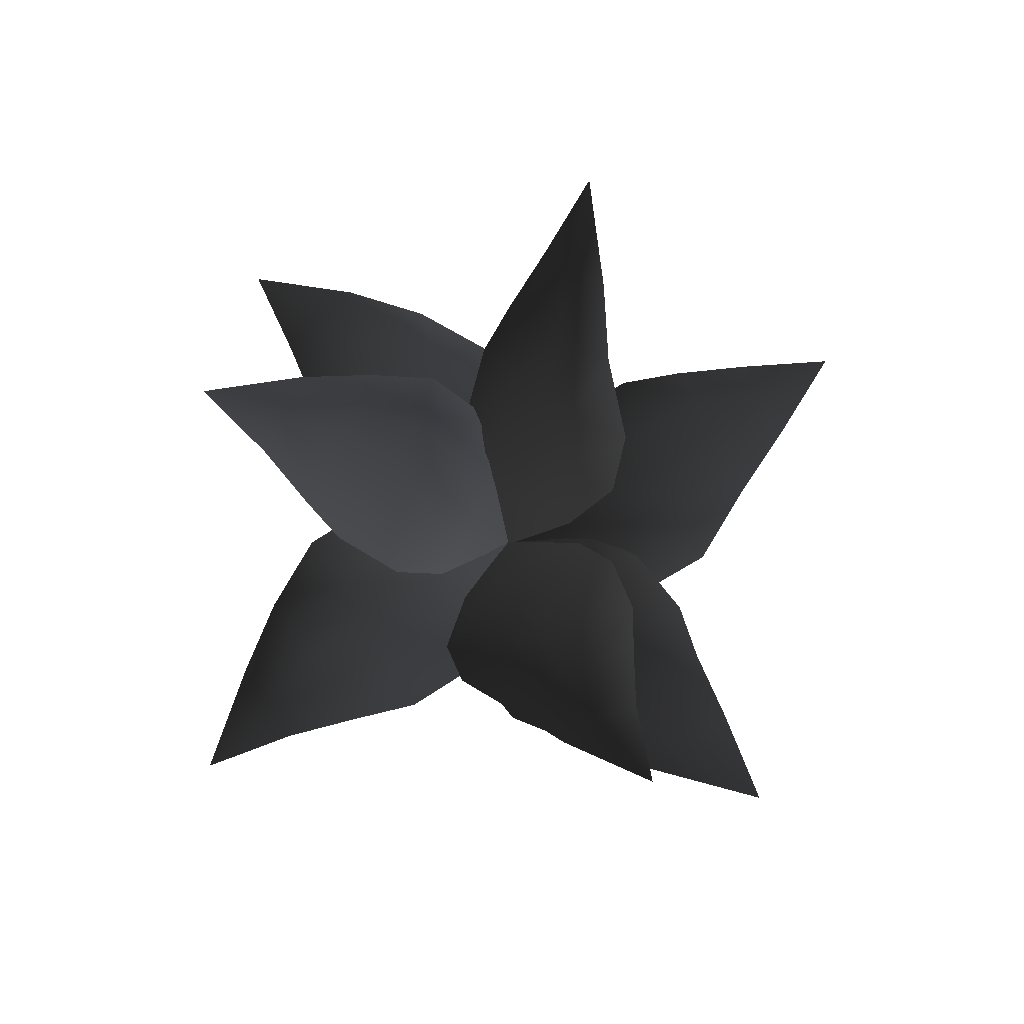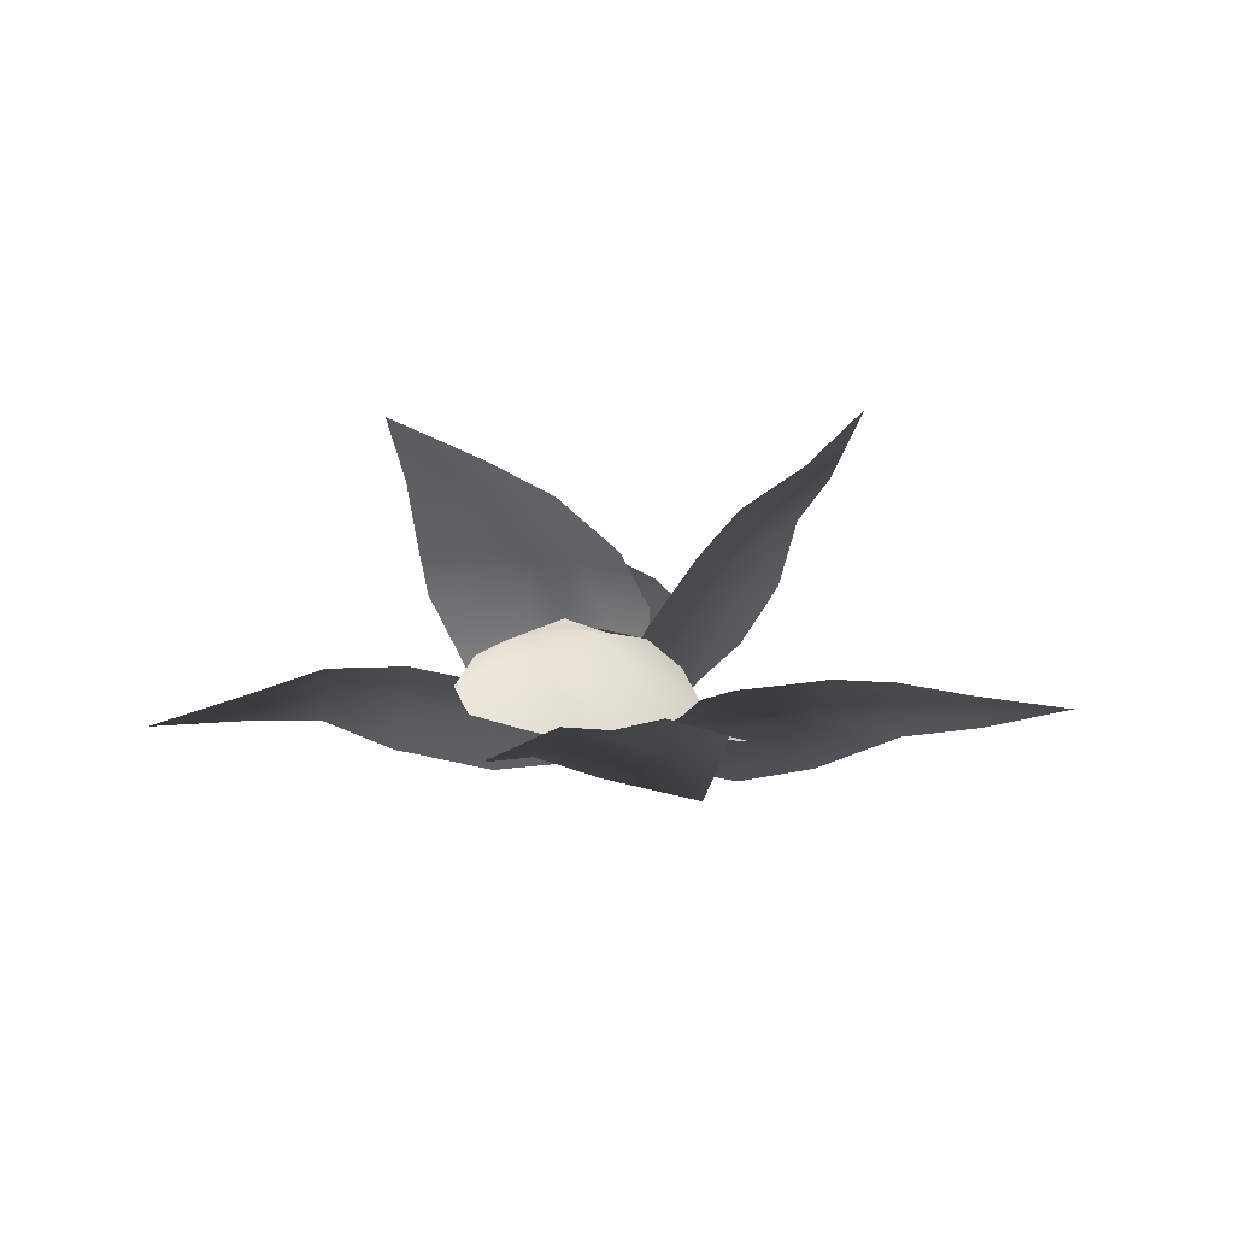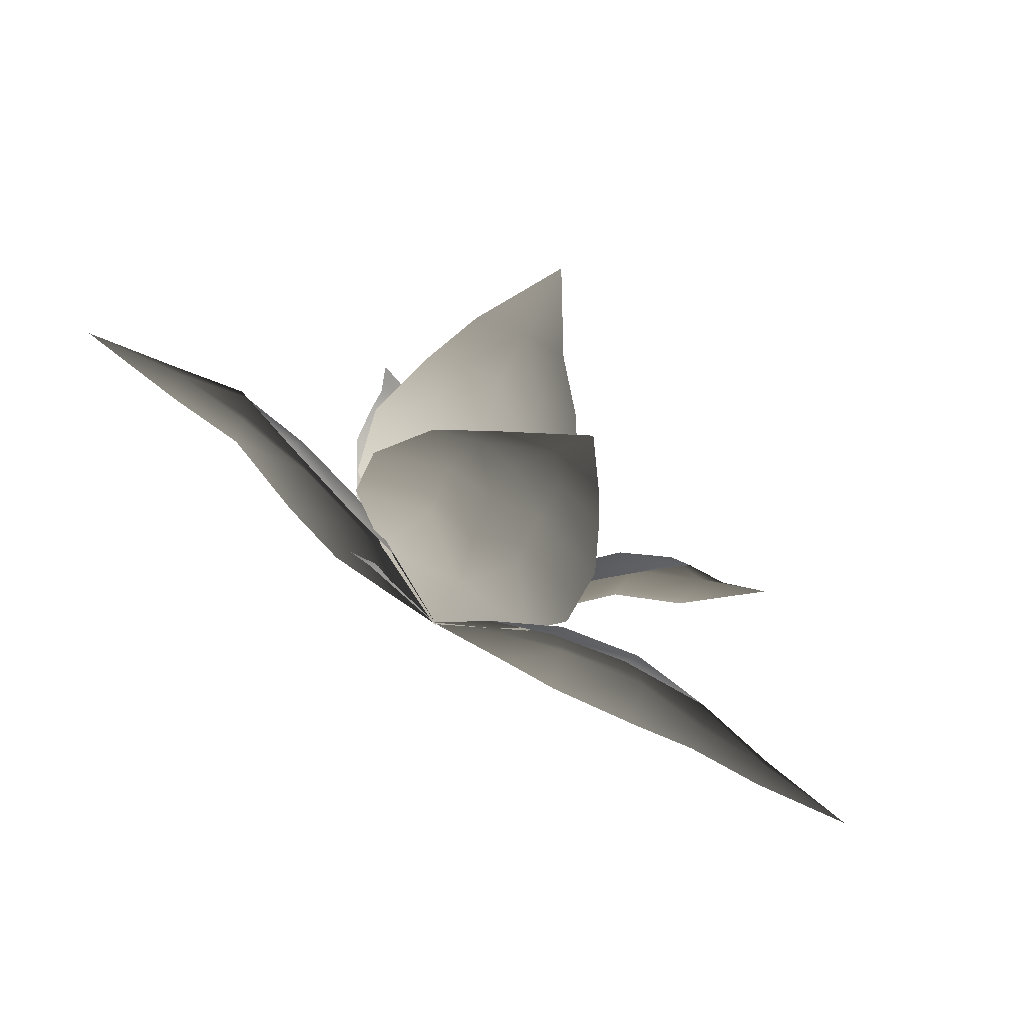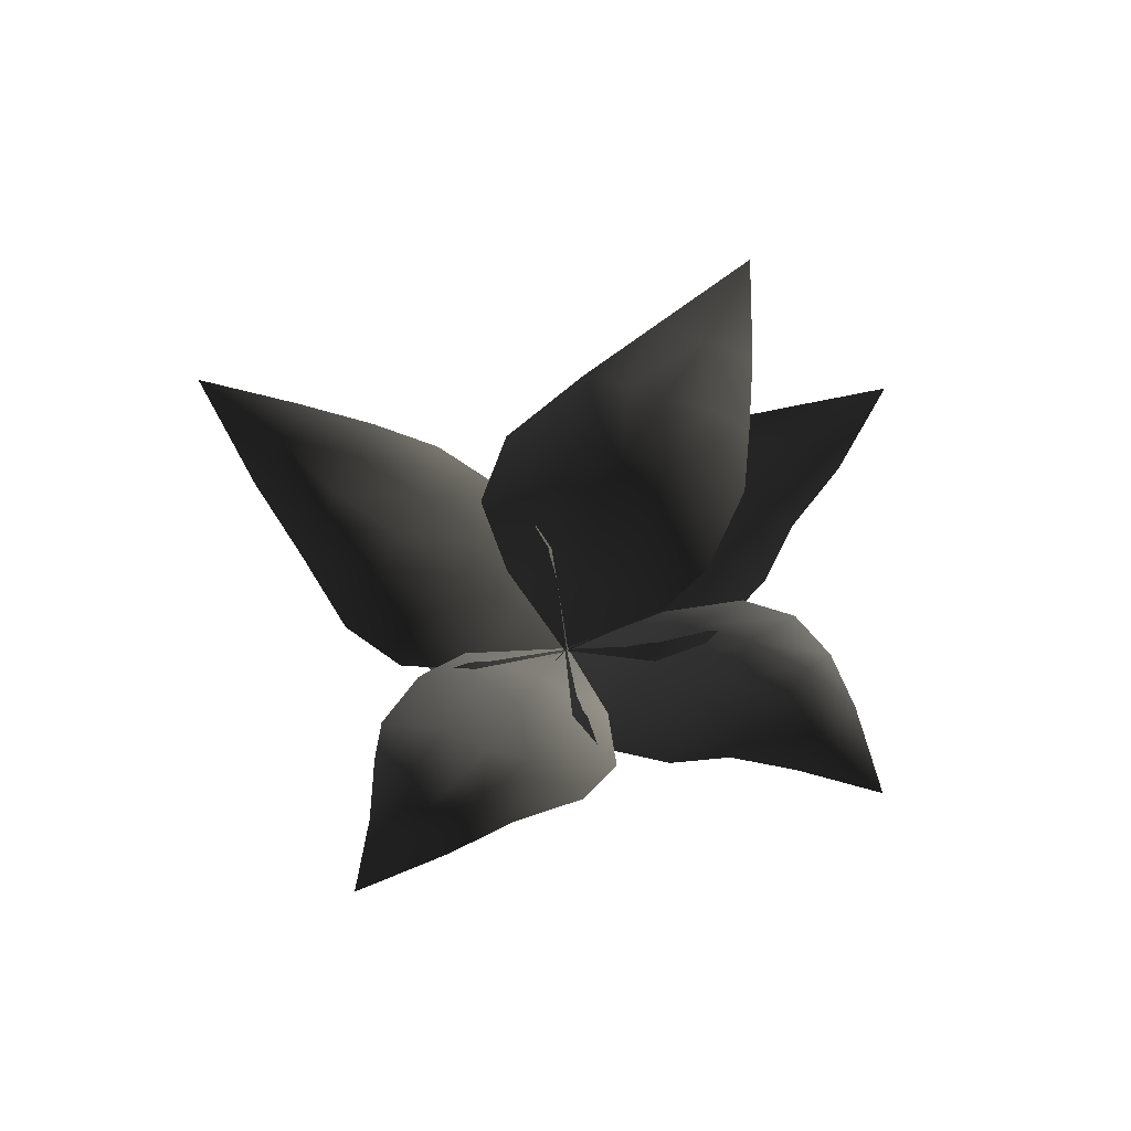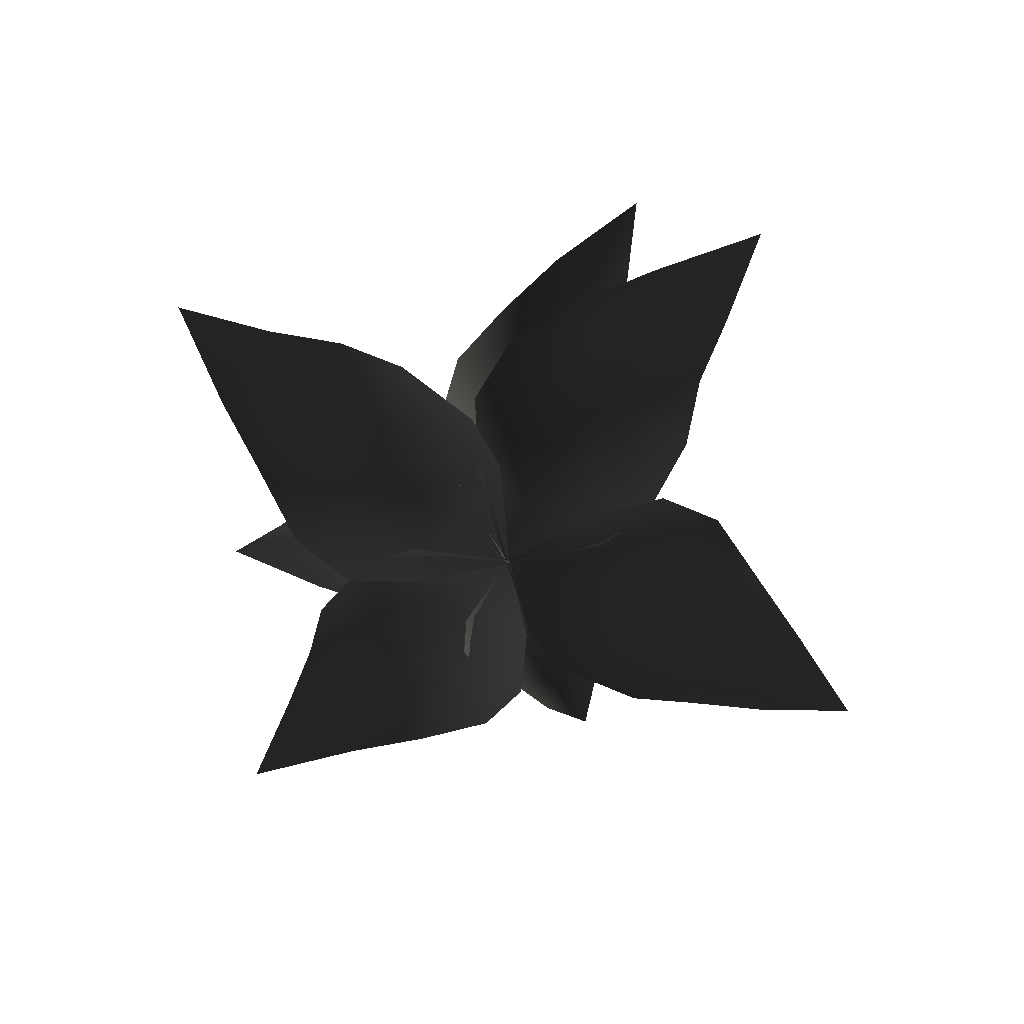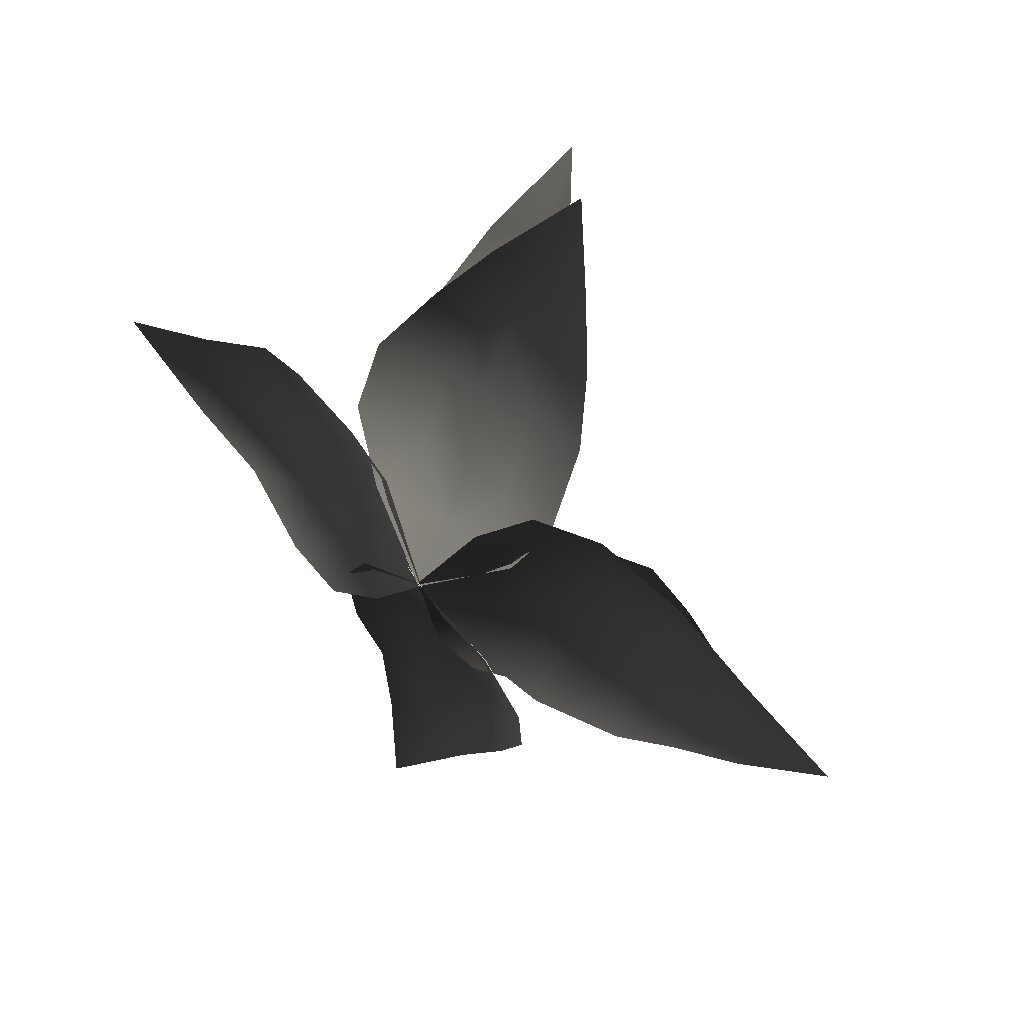
<metadata>
{"format":"obj","ext":"obj","renderer":"f3d","projection":"perspective","resolution":1024,"background":"white","views":[{"elev":74.1,"azim":151.7,"up":"+Z"},{"elev":18.8,"azim":-177.4,"up":"+Z"},{"elev":73.7,"azim":-147.6,"up":"+Y"},{"elev":-54.3,"azim":-111.1,"up":"+Z"},{"elev":-67.0,"azim":152.7,"up":"+Z"},{"elev":41.3,"azim":-140.7,"up":"+Y"}]}
</metadata>
<code>
v 2.36 -1.132 0.4547
v 1.593 -1.246 0.2701
v 1.391 -0.4812 0.562
v 2.27 -0.3847 0.7762
v 0.8118 -0.8207 0.1623
v 0.679 0.08127 0.2819
v -0.02611 -0.006626 -0.01259
v 3.193 -0.5447 0.6743
v 3.138 -0.1065 0.837
v 3.906 0.03798 0.6001
v 3.859 0.6009 0.7487
v 4.87 0.9292 0.536
v 3.793 1.099 0.6838
v 0.6161 0.9899 0.2065
v 3.035 0.3322 0.799
v 2.997 0.8248 0.8706
v 2.206 0.6685 0.8051
v 2.243 0.1401 0.7088
v 1.219 0.5985 0.5643
v 1.325 0.07227 0.4852
v 2.944 1.325 0.7871
v 2.183 1.474 0.5402
v 1.18 1.348 0.2811
v -1.753 -0.07695 1.862
v -1.36 0.3458 1.359
v -0.7907 -0.1918 1.318
v -1.238 -0.6362 1.944
v -0.7388 0.3314 0.7464
v -0.2751 -0.3549 0.5876
v 0.008353 0.01647 -0.02328
v -1.966 -0.9556 2.33
v -1.712 -1.229 2.369
v -2.347 -1.79 2.581
v -2.064 -2.226 2.586
v -2.763 -2.962 3.075
v -1.975 -2.649 2.301
v 0.02441 -1.088 0.3119
v -1.548 -1.57 2.221
v -1.344 -1.927 2.16
v -0.8721 -1.484 1.723
v -1.104 -1.065 1.771
v -0.3133 -1.012 1.017
v -0.6106 -0.632 1.109
v -1.284 -2.341 1.903
v -0.8028 -2.16 1.343
v -0.2119 -1.632 0.6199
v 1.538 1.628 1.304
v 1.461 1.037 0.7743
v 0.7416 0.845 1.051
v 0.8745 1.522 1.616
v 0.9077 0.4855 0.39
v 0.08478 0.4621 0.5711
v -0.0002735 -0.0175 -0.02402
v 1.243 2.304 1.886
v 0.866 2.268 2.053
v 0.884 3.07 2.306
v 0.3808 3.028 2.441
v 0.2475 4.055 2.877
v -0.08995 3.108 2.416
v -0.7414 0.5946 0.6145
v 0.4661 2.304 2.095
v 0.02933 2.316 2.183
v -0.08119 1.631 1.75
v 0.3926 1.615 1.631
v -0.252 0.8847 1.143
v 0.2308 0.921 1.042
v -0.4404 2.449 2.131
v -0.7751 1.896 1.633
v -0.9435 1.103 0.9906
v 0.01106 -2.032 1.596
v -0.3424 -1.596 1.066
v 0.1329 -0.9874 1.189
v 0.5372 -1.509 1.772
v -0.3259 -0.8836 0.5704
v 0.315 -0.3366 0.5784
v -0.01456 0.01061 -0.02364
v 0.7624 -2.257 2.186
v 1.113 -1.931 2.237
v 1.587 -2.528 2.531
v 2.031 -2.132 2.62
v 2.772 -2.776 2.976
v 2.433 -1.9 2.444
v 1.035 0.07416 0.4521
v 1.465 -1.728 2.185
v 1.851 -1.447 2.183
v 1.381 -0.9708 1.739
v 0.9786 -1.288 1.695
v 0.923 -0.3851 1.068
v 0.5591 -0.7318 1.066
v 2.251 -1.214 2.019
v 2.071 -0.7275 1.498
v 1.573 -0.1489 0.7888
v 1.152 2.265 0.7456
v 1.242 1.548 0.4661
v 0.4939 1.289 0.7477
v 0.4408 2.094 1.062
v 0.8192 0.789 0.2526
v -0.07369 0.6215 0.3946
v 0.006212 -0.02352 -0.01708
v 0.6259 2.985 1.096
v 0.176 2.907 1.254
v -0.05402 3.757 1.208
v -0.647 3.702 1.361
v -1.016 4.709 1.395
v -1.169 3.602 1.311
v -0.9844 0.5547 0.3574
v -0.2495 2.878 1.233
v -0.7434 2.809 1.313
v -0.6236 2.023 1.142
v -0.0869 2.102 1.038
v -0.5821 1.108 0.7888
v -0.06406 1.23 0.6974
v -1.25 2.76 1.255
v -1.427 2.051 0.9309
v -1.347 1.097 0.5541
v -2.128 1.507 0.4242
v -1.349 1.509 0.2676
v -1.295 0.7168 0.5591
v -2.156 0.721 0.7234
v -0.6571 0.949 0.1625
v -0.6828 0.03774 0.282
v 0.02685 0.001998 -0.01259
v -3.034 0.9832 0.5807
v -3.047 0.4864 0.6625
v -3.896 0.5257 0.5164
v -3.89 -0.06887 0.5928
v -4.953 -0.07949 0.5167
v -3.926 -0.56 0.4717
v -0.7786 -0.8681 0.207
v -3.071 0.07416 0.611
v -3.094 -0.4084 0.6512
v -2.272 -0.3216 0.7065
v -2.233 0.1991 0.6457
v -1.311 -0.3751 0.5597
v -1.323 0.1596 0.4853
v -3.099 -0.8881 0.4921
v -2.399 -1.136 0.4252
v -1.397 -1.125 0.2855
v -0.9312 -2.415 0.615
v -1.064 -1.697 0.3976
v -0.3152 -1.388 0.6662
v -0.1941 -2.211 0.9541
v -0.7208 -0.8872 0.2272
v 0.1586 -0.6416 0.3323
v -0.009572 0.02412 -0.01453
v -0.367 -3.154 0.9197
v 0.05647 -3.06 1.116
v 0.3479 -3.826 1.062
v 0.9212 -3.7 1.096
v 1.352 -4.651 0.9259
v 1.414 -3.541 0.9556
v 1.055 -0.479 0.2497
v 0.5035 -2.968 1.074
v 0.9692 -2.811 1.095
v 0.8526 -2.054 0.943
v 0.329 -2.168 0.86
v 0.7363 -1.103 0.6499
v 0.2322 -1.269 0.5794
v 1.492 -2.686 0.9187
v 1.651 -1.958 0.6822
v 1.483 -0.9944 0.369
g P_DF_Fern_01_(8)_784_9
f 1 3 2
f 1 4 3
f 5 2 3
f 5 3 6
f 7 5 6
f 8 4 1
f 8 9 4
f 10 9 8
f 10 11 9
f 10 12 11
f 12 13 11
f 6 14 7
f 11 15 9
f 11 16 15
f 15 16 17
f 15 17 18
f 9 18 4
f 9 15 18
f 18 17 19
f 19 14 6
f 18 19 20
f 20 19 6
f 4 18 20
f 4 20 3
f 3 20 6
f 11 21 16
f 11 13 21
f 16 22 17
f 16 21 22
f 17 23 19
f 17 22 23
f 19 23 14
f 24 26 25
f 24 27 26
f 28 25 26
f 28 26 29
f 30 28 29
f 31 27 24
f 31 32 27
f 33 32 31
f 33 34 32
f 33 35 34
f 35 36 34
f 29 37 30
f 34 38 32
f 34 39 38
f 38 39 40
f 38 40 41
f 32 41 27
f 32 38 41
f 41 40 42
f 42 37 29
f 41 42 43
f 43 42 29
f 27 41 43
f 27 43 26
f 26 43 29
f 34 44 39
f 34 36 44
f 39 45 40
f 39 44 45
f 40 46 42
f 40 45 46
f 42 46 37
f 47 49 48
f 47 50 49
f 51 48 49
f 51 49 52
f 53 51 52
f 54 50 47
f 54 55 50
f 56 55 54
f 56 57 55
f 56 58 57
f 58 59 57
f 52 60 53
f 57 61 55
f 57 62 61
f 61 62 63
f 61 63 64
f 55 64 50
f 55 61 64
f 64 63 65
f 65 60 52
f 64 65 66
f 66 65 52
f 50 64 66
f 50 66 49
f 49 66 52
f 57 67 62
f 57 59 67
f 62 68 63
f 62 67 68
f 63 69 65
f 63 68 69
f 65 69 60
f 70 72 71
f 70 73 72
f 74 71 72
f 74 72 75
f 76 74 75
f 77 73 70
f 77 78 73
f 79 78 77
f 79 80 78
f 79 81 80
f 81 82 80
f 75 83 76
f 80 84 78
f 80 85 84
f 84 85 86
f 84 86 87
f 78 87 73
f 78 84 87
f 87 86 88
f 88 83 75
f 87 88 89
f 89 88 75
f 73 87 89
f 73 89 72
f 72 89 75
f 80 90 85
f 80 82 90
f 85 91 86
f 85 90 91
f 86 92 88
f 86 91 92
f 88 92 83
f 93 95 94
f 93 96 95
f 97 94 95
f 97 95 98
f 99 97 98
f 100 96 93
f 100 101 96
f 102 101 100
f 102 103 101
f 102 104 103
f 104 105 103
f 98 106 99
f 103 107 101
f 103 108 107
f 107 108 109
f 107 109 110
f 101 110 96
f 101 107 110
f 110 109 111
f 111 106 98
f 110 111 112
f 112 111 98
f 96 110 112
f 96 112 95
f 95 112 98
f 103 113 108
f 103 105 113
f 108 114 109
f 108 113 114
f 109 115 111
f 109 114 115
f 111 115 106
f 116 118 117
f 116 119 118
f 120 117 118
f 120 118 121
f 122 120 121
f 123 119 116
f 123 124 119
f 125 124 123
f 125 126 124
f 125 127 126
f 127 128 126
f 121 129 122
f 126 130 124
f 126 131 130
f 130 131 132
f 130 132 133
f 124 133 119
f 124 130 133
f 133 132 134
f 134 129 121
f 133 134 135
f 135 134 121
f 119 133 135
f 119 135 118
f 118 135 121
f 126 136 131
f 126 128 136
f 131 137 132
f 131 136 137
f 132 138 134
f 132 137 138
f 134 138 129
f 139 141 140
f 139 142 141
f 143 140 141
f 143 141 144
f 145 143 144
f 146 142 139
f 146 147 142
f 148 147 146
f 148 149 147
f 148 150 149
f 150 151 149
f 144 152 145
f 149 153 147
f 149 154 153
f 153 154 155
f 153 155 156
f 147 156 142
f 147 153 156
f 156 155 157
f 157 152 144
f 156 157 158
f 158 157 144
f 142 156 158
f 142 158 141
f 141 158 144
f 149 159 154
f 149 151 159
f 154 160 155
f 154 159 160
f 155 161 157
f 155 160 161
f 157 161 152

</code>
